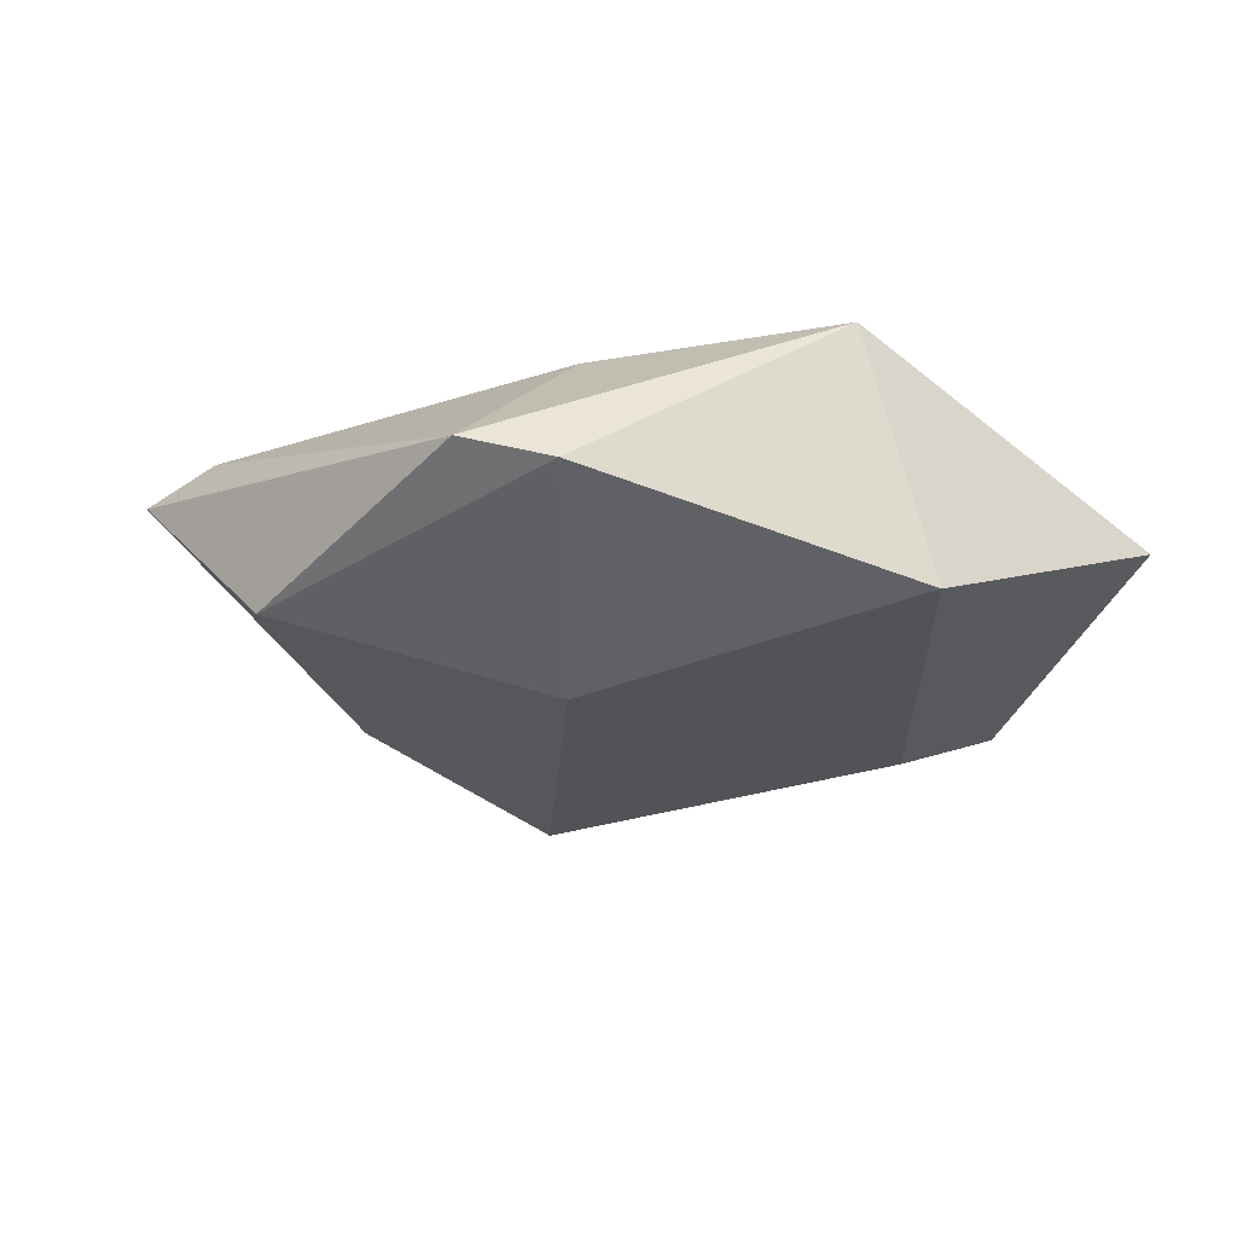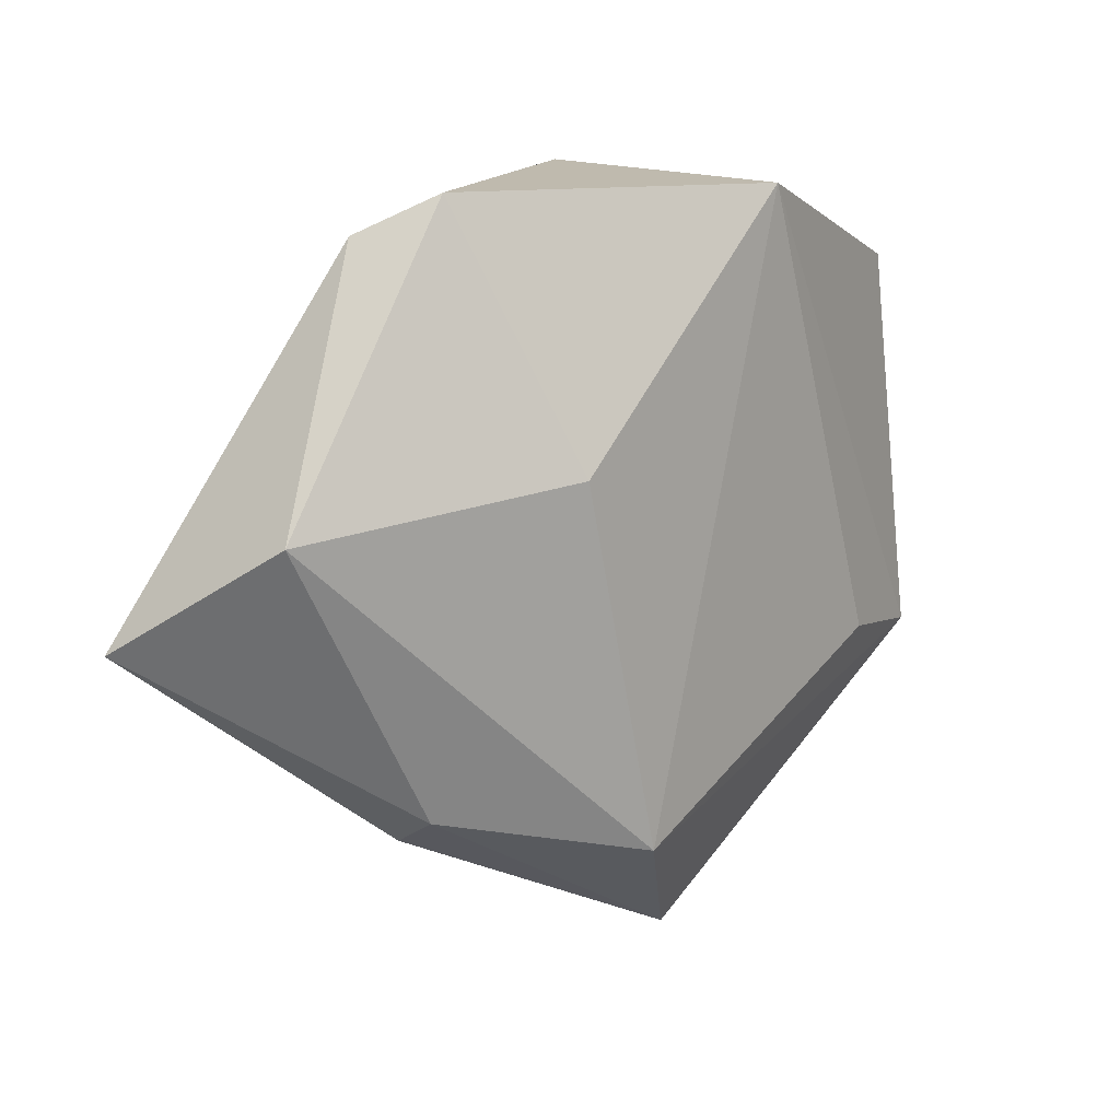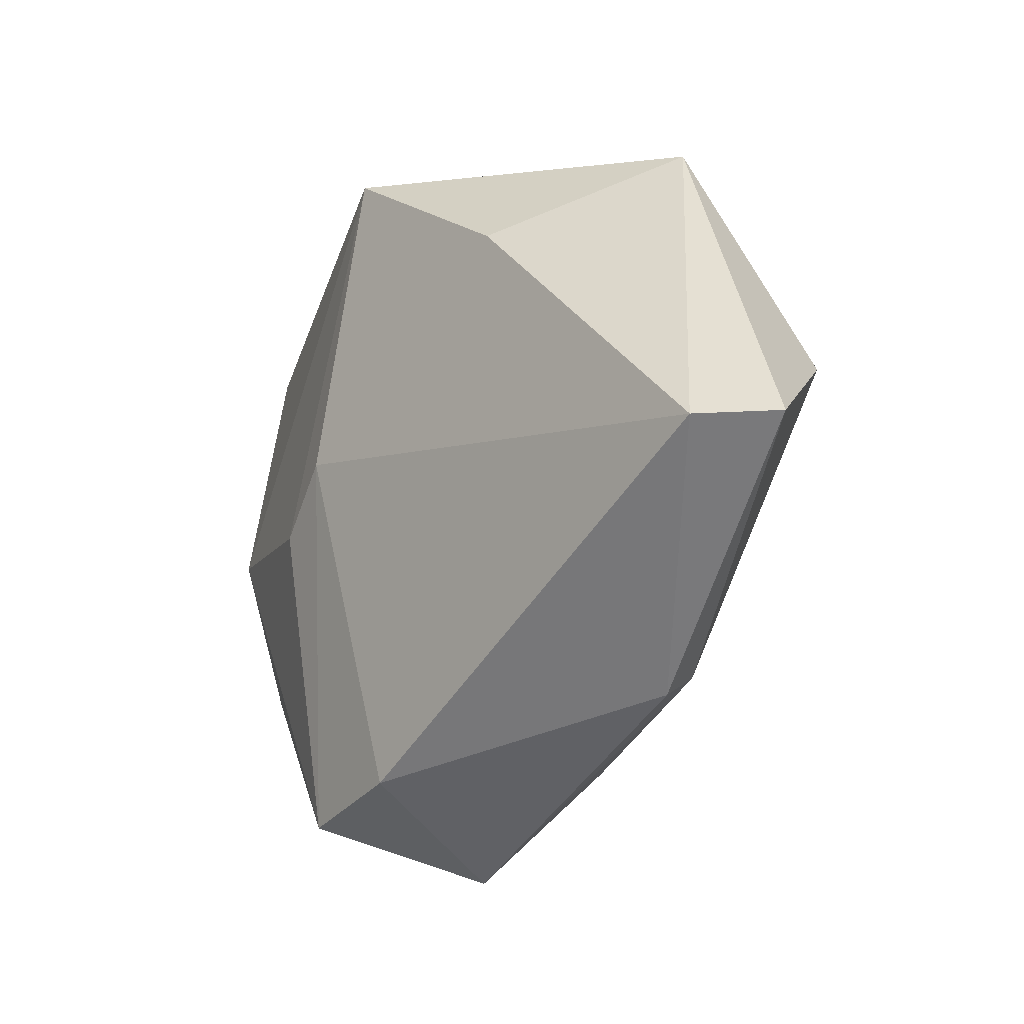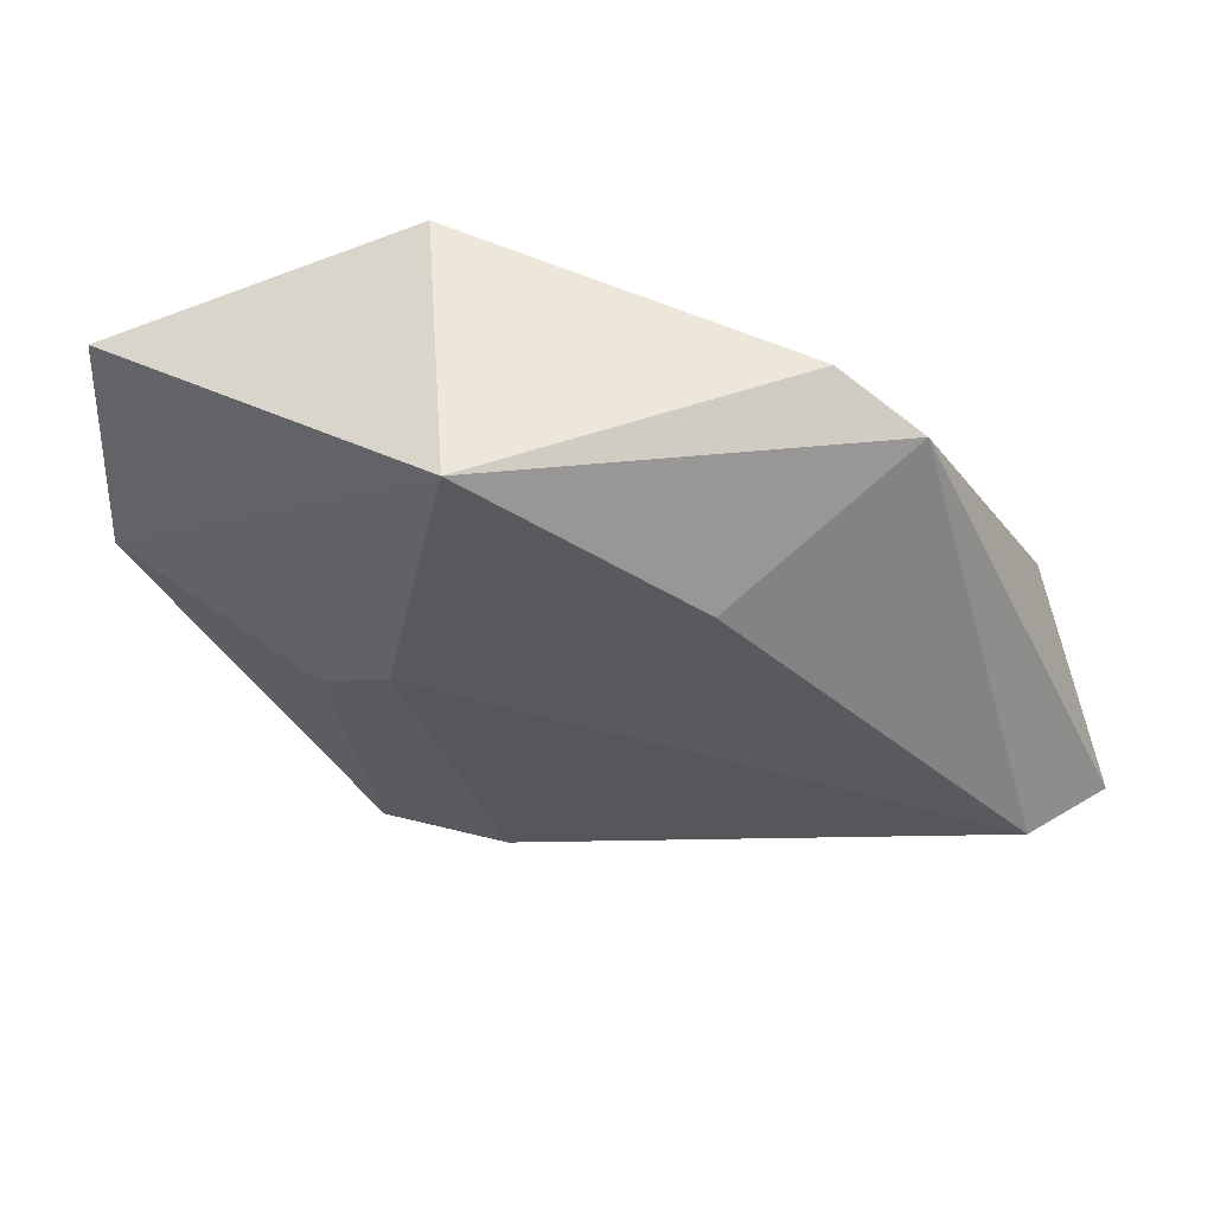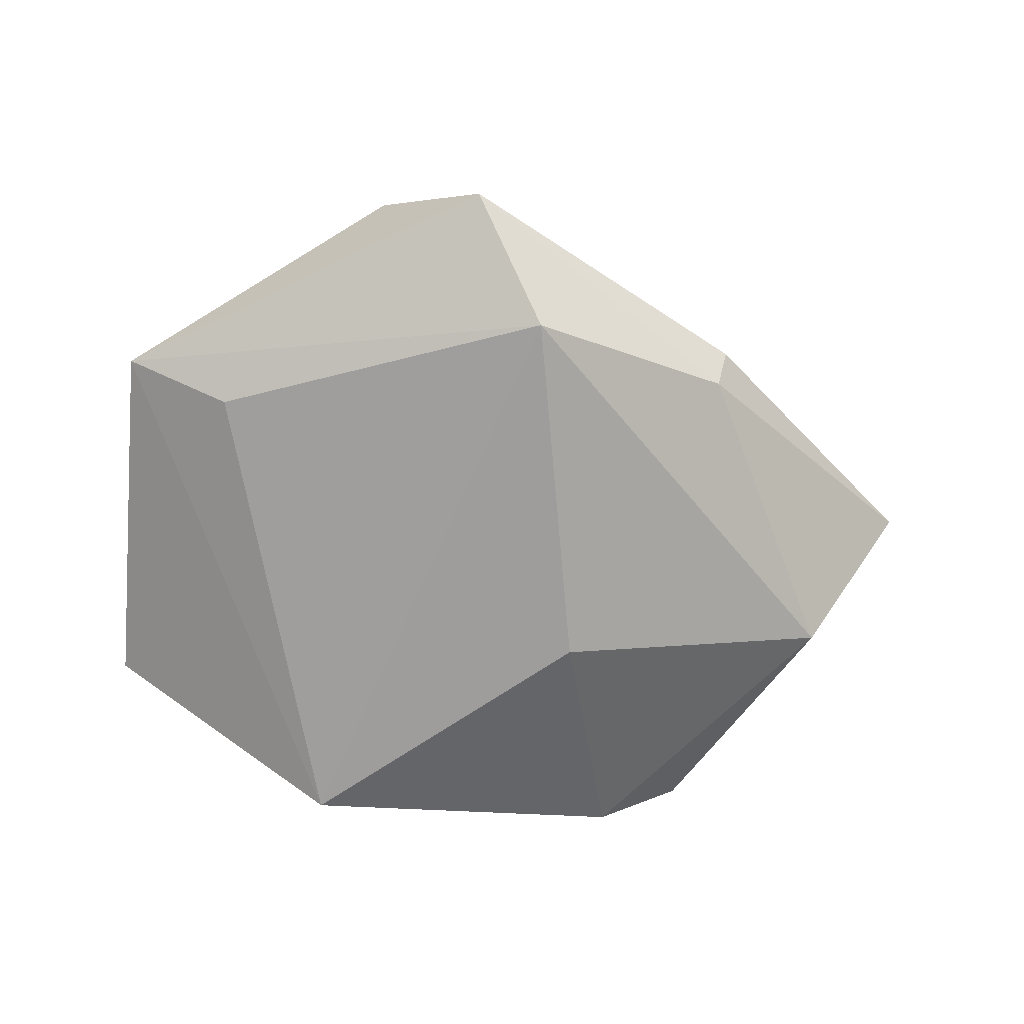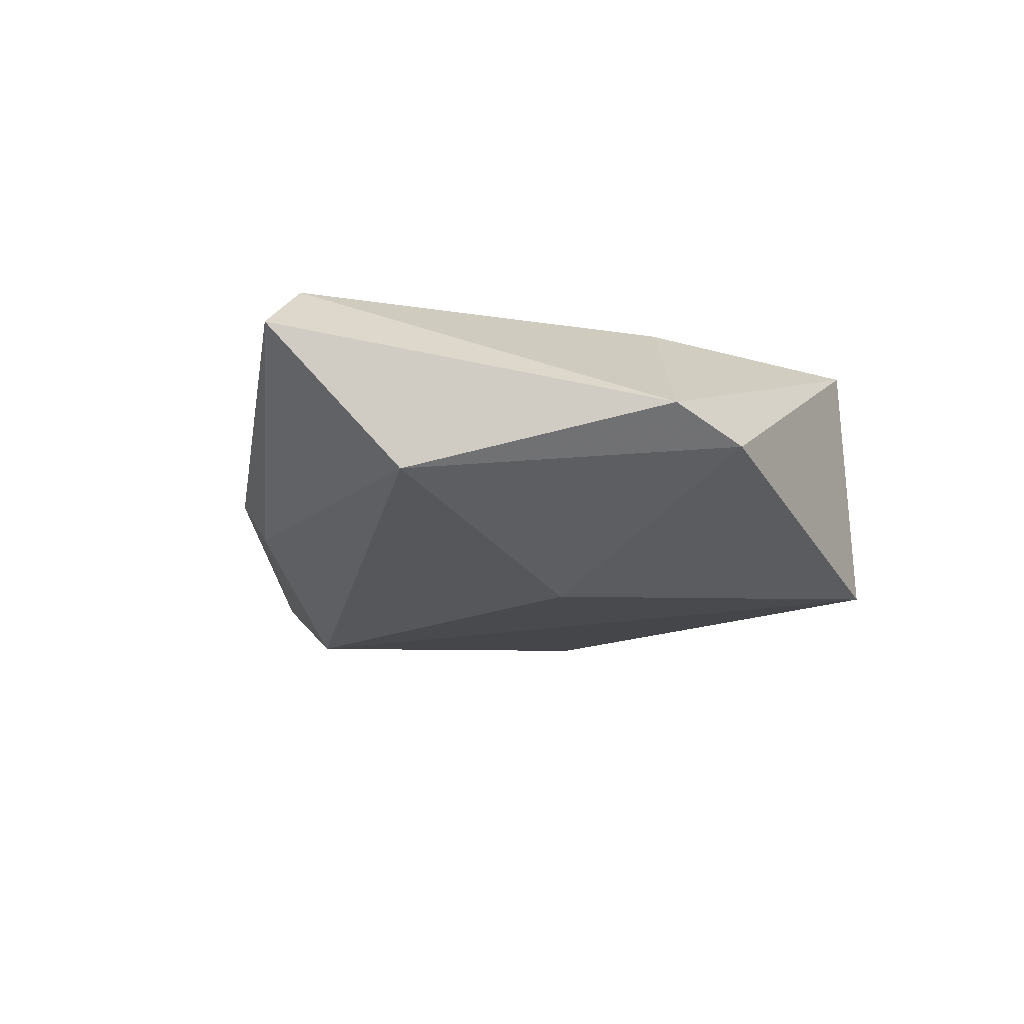
<metadata>
{"format":"obj","ext":"obj","renderer":"f3d","projection":"perspective","resolution":1024,"background":"white","views":[{"elev":-26.4,"azim":161.8,"up":"+Z"},{"elev":11.5,"azim":141.2,"up":"+Y"},{"elev":-18.5,"azim":50.9,"up":"+Y"},{"elev":59.8,"azim":12.6,"up":"+Y"},{"elev":-70.2,"azim":-9.1,"up":"+Z"},{"elev":-20.3,"azim":118.2,"up":"+Z"}]}
</metadata>
<code>
v -0.05018 -0.01755 -0.002842
v -0.04757 -0.0002505 0.004911
v 0.02708 -0.03096 -0.003216
v -0.03683 -0.01569 -0.008551
v -0.01688 0.03769 -0.01397
v -0.01513 0.003463 0.01602
v 0.05601 -0.008157 0.006481
v 0.04901 -0.008129 0.01329
v 0.0225 0.03757 -0.006091
v 0.01629 0.0238 0.01393
v -0.02053 -0.0406 0.01047
v 0.04502 0.00407 -0.01044
v -0.008421 0.03958 0.01431
v 0.001722 -0.03413 -0.01564
v -0.02347 -0.0037 0.01413
v -0.04719 0.02769 -0.0001004
v -0.005561 -0.03766 0.01222
v 0.0262 -0.02811 -0.007974
v 0.01252 0.008318 -0.01744
v 0.03203 0.03343 -0.003105
v -0.008284 -0.04725 -0.005483
f 20 8 7
f 13 5 16
f 12 7 18
f 20 7 12
f 14 12 18
f 10 8 20
f 20 13 10
f 9 13 20
f 5 13 9
f 20 12 9
f 2 13 16
f 8 10 6
f 6 10 13
f 21 14 18
f 19 14 5
f 12 14 19
f 5 9 19
f 19 9 12
f 16 5 1
f 1 2 16
f 14 21 1
f 11 2 1
f 1 21 11
f 8 6 17
f 17 6 11
f 11 21 17
f 15 2 11
f 11 6 15
f 13 2 15
f 15 6 13
f 18 7 3
f 3 17 21
f 3 21 18
f 3 7 8
f 8 17 3
f 5 14 4
f 4 1 5
f 14 1 4

</code>
